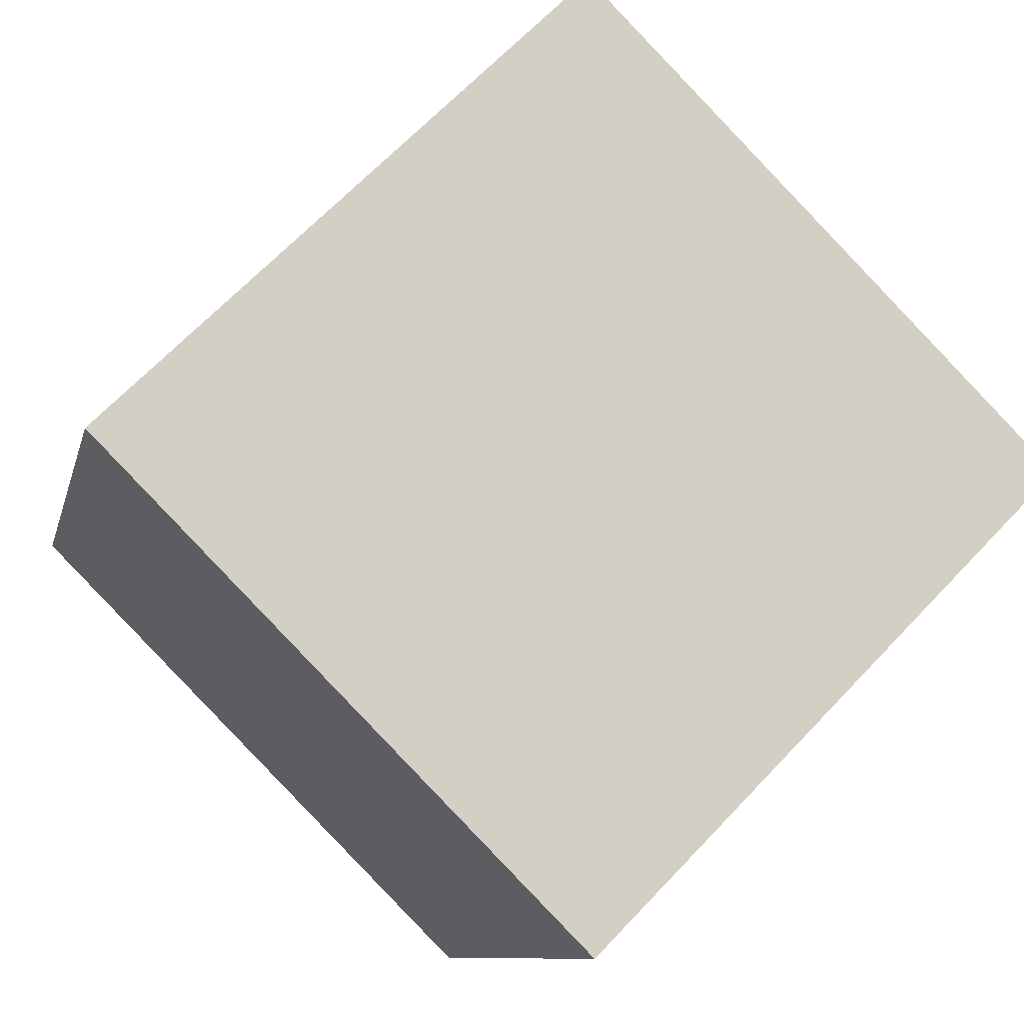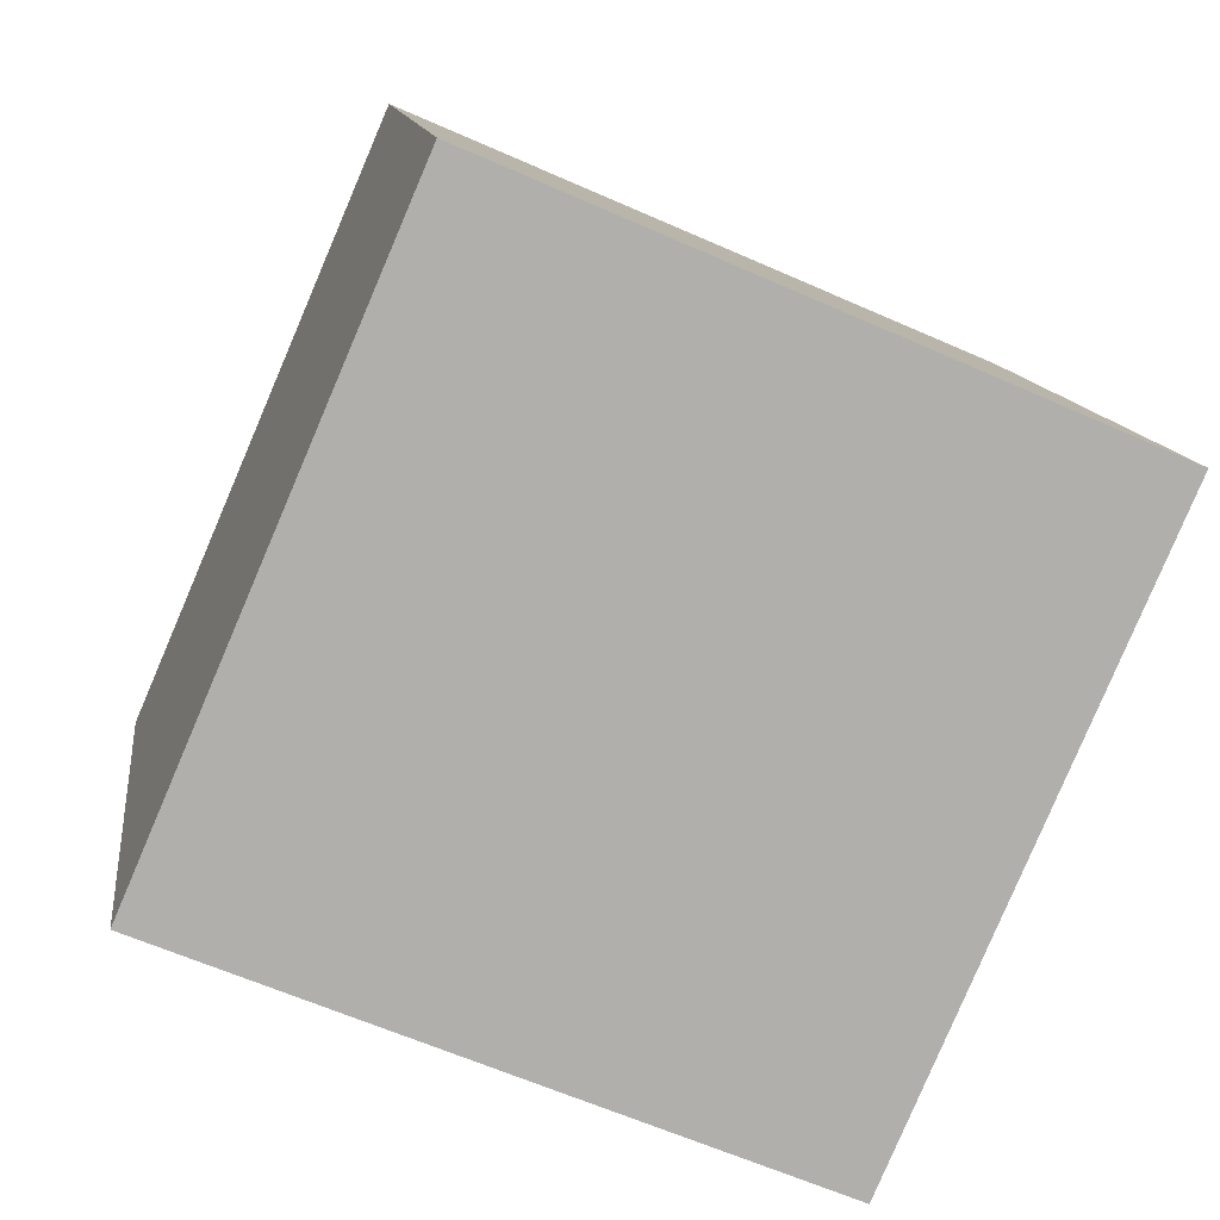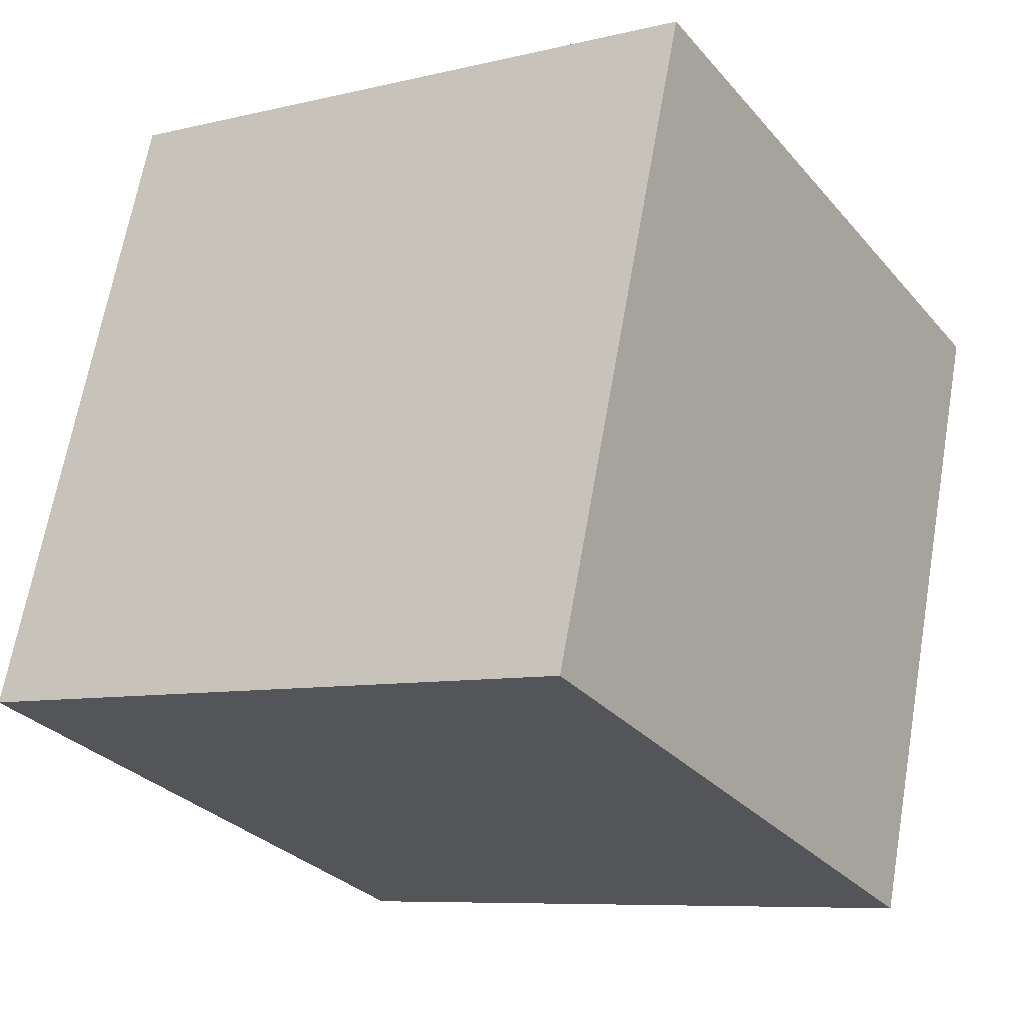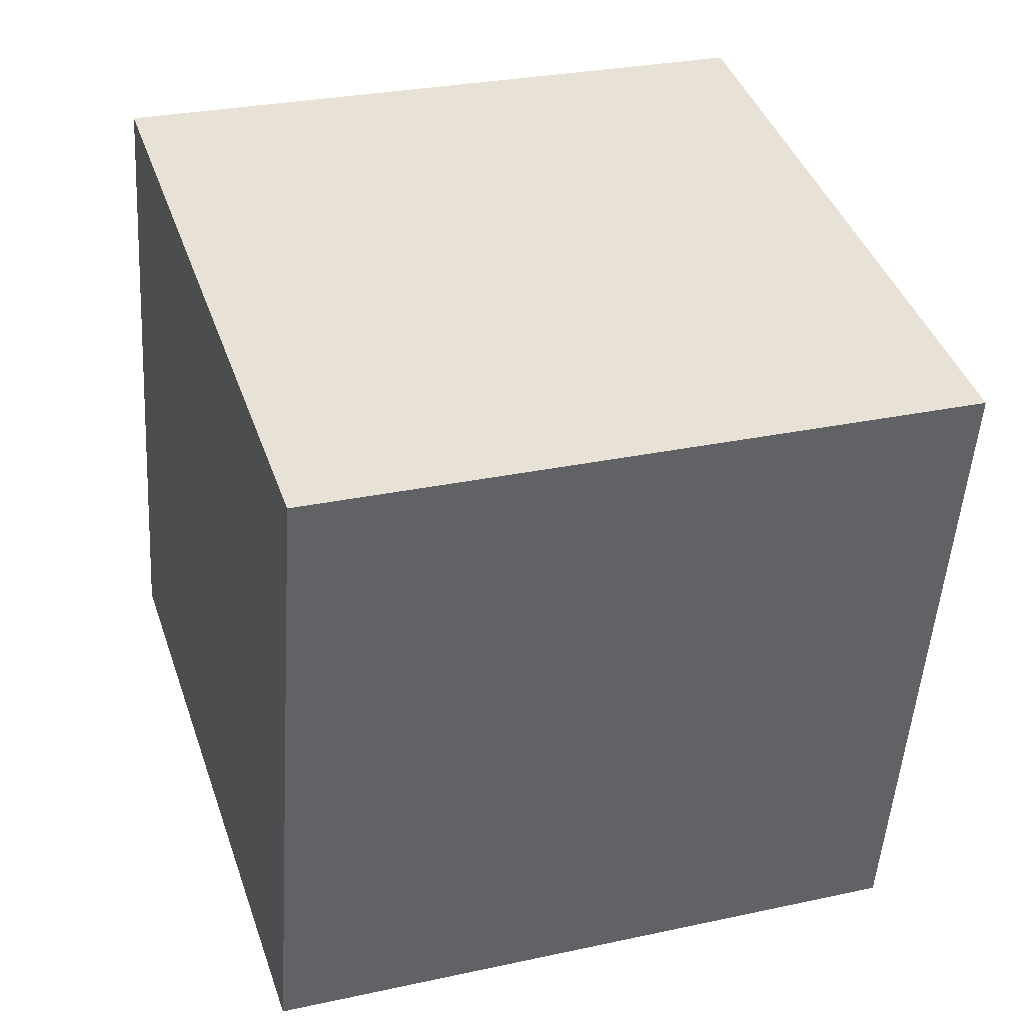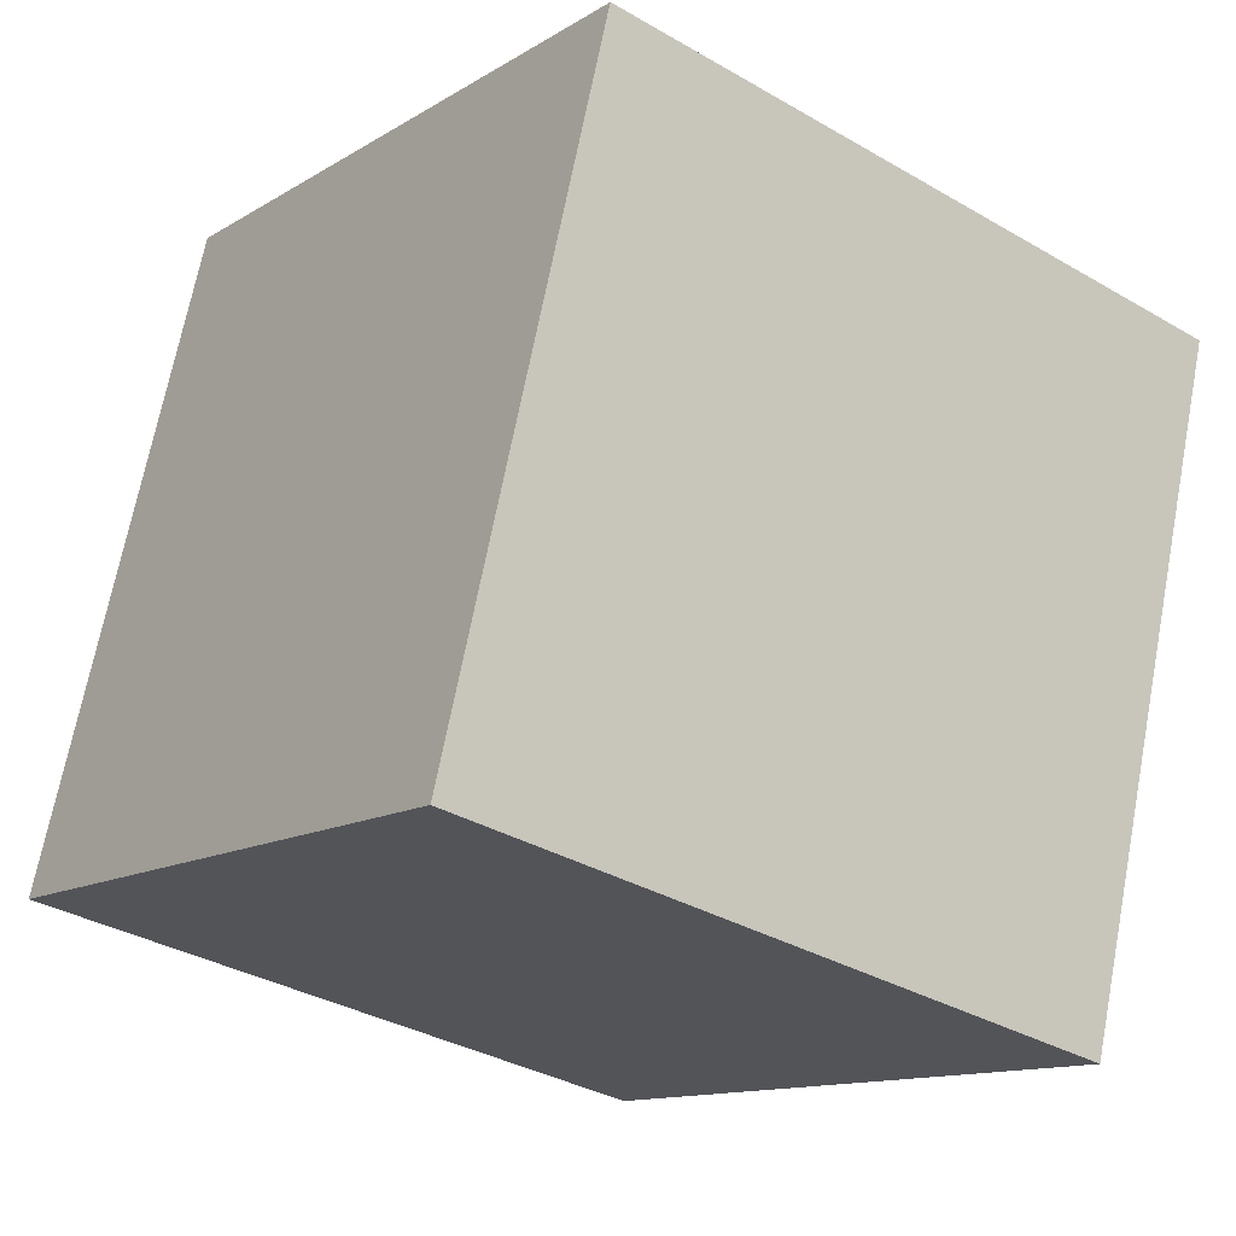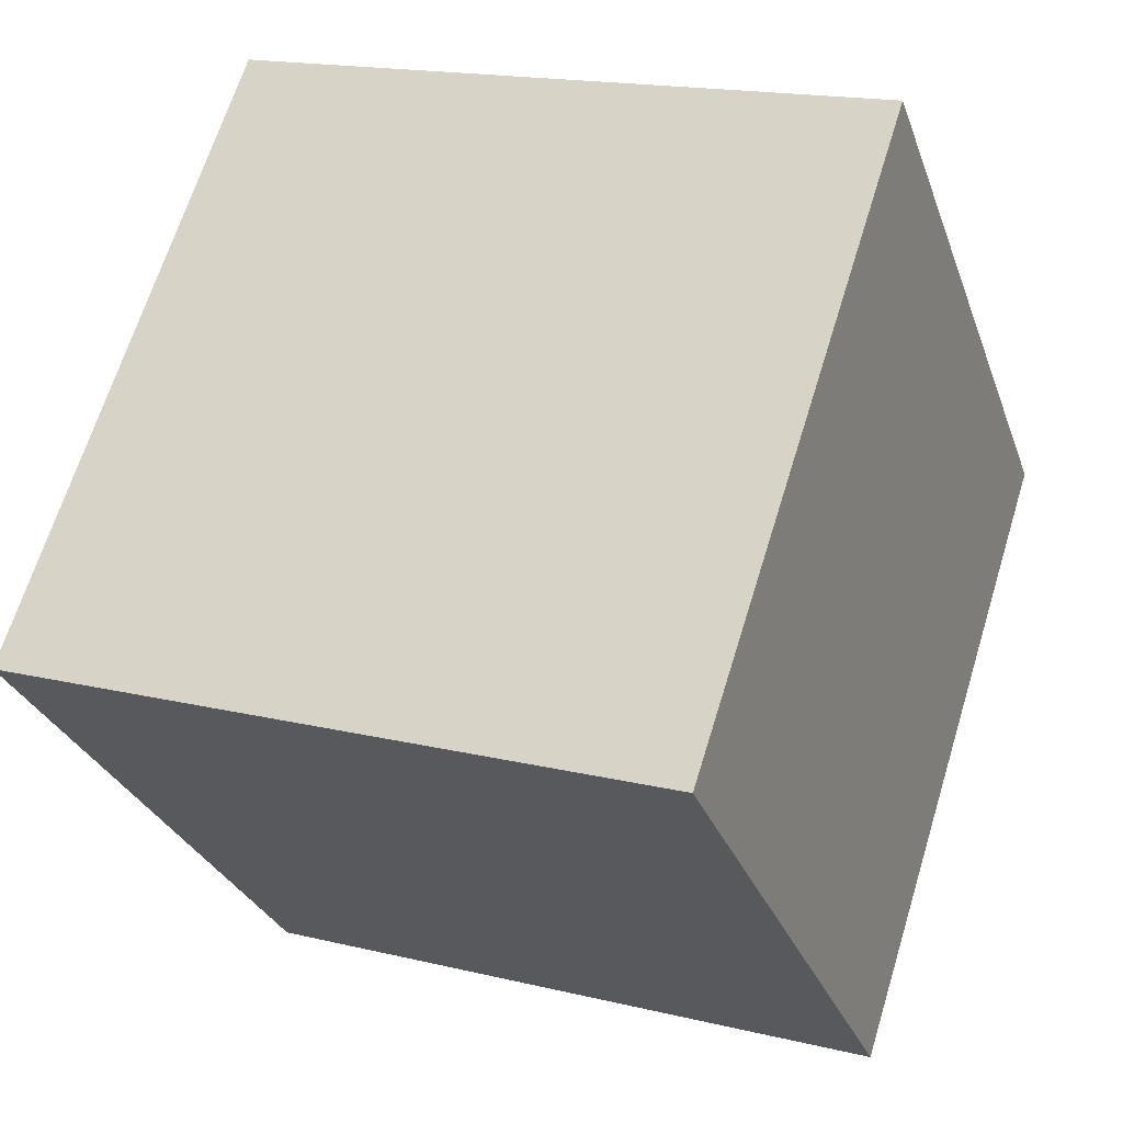
<metadata>
{"format":"obj","ext":"obj","renderer":"f3d","projection":"perspective","resolution":1024,"background":"white","views":[{"elev":67.2,"azim":133.5,"up":"+Y"},{"elev":-61.5,"azim":-24.4,"up":"+Y"},{"elev":-7.9,"azim":34.1,"up":"+Y"},{"elev":-50.8,"azim":-93.7,"up":"+Z"},{"elev":-34.8,"azim":142.2,"up":"+Y"},{"elev":-29.1,"azim":107.7,"up":"+Z"}]}
</metadata>
<code>
o Cube
v 1 0.7057 -0.8584
v 1 -1.196 -0.2403
v 1 1.324 1.044
v 1 -0.5784 1.662
v -1 0.7057 -0.8584
v -1 -1.196 -0.2403
v -1 1.324 1.044
v -1 -0.5784 1.662
f 1 5 7 3
f 4 3 7 8
f 8 7 5 6
f 6 2 4 8
f 2 1 3 4
f 6 5 1 2

</code>
